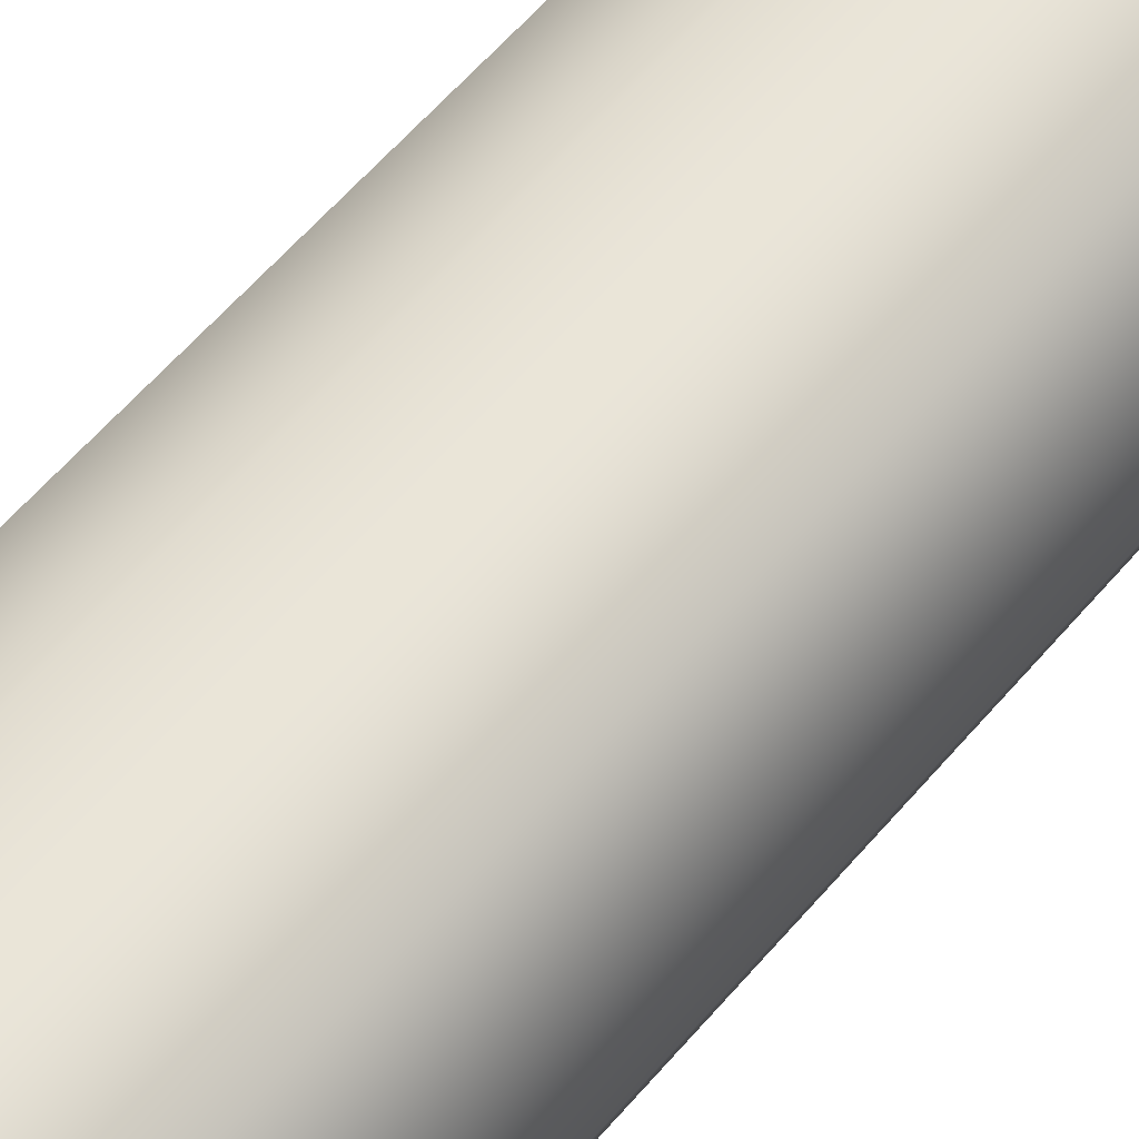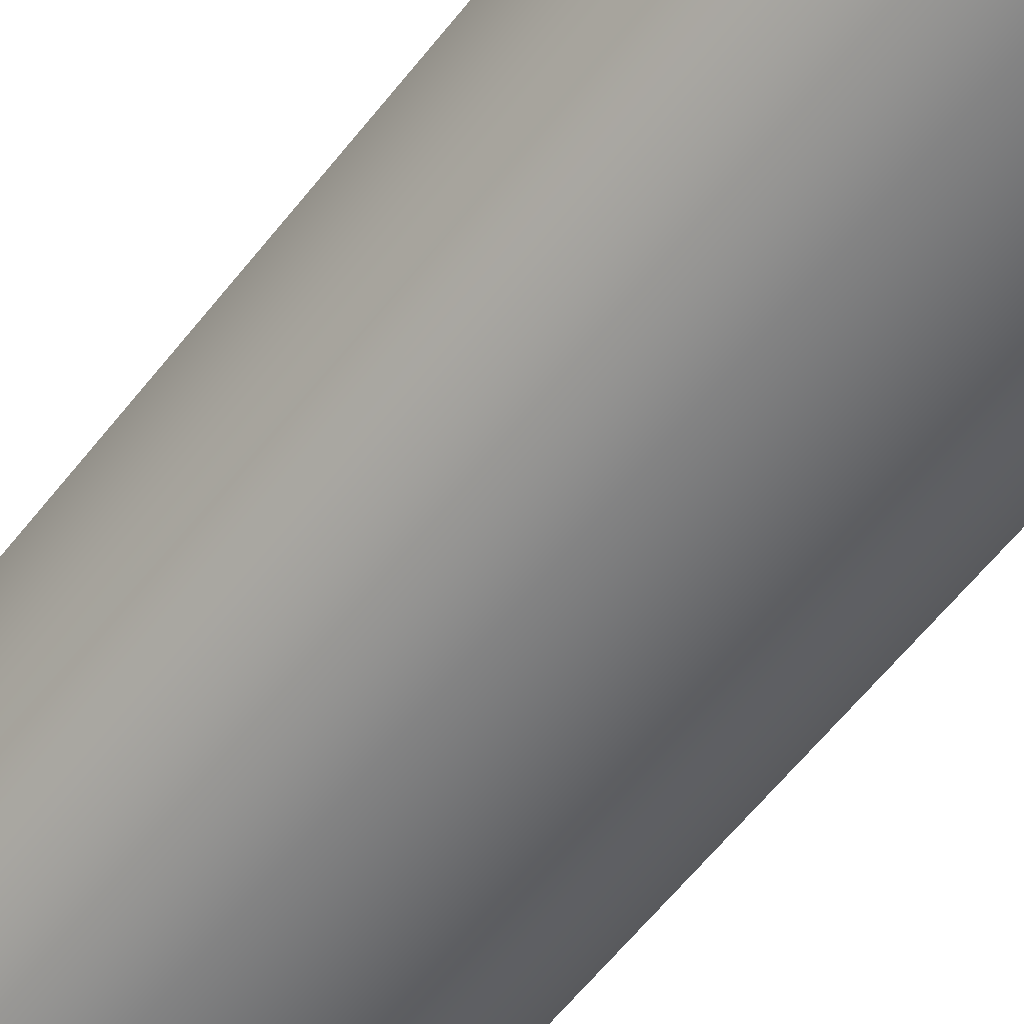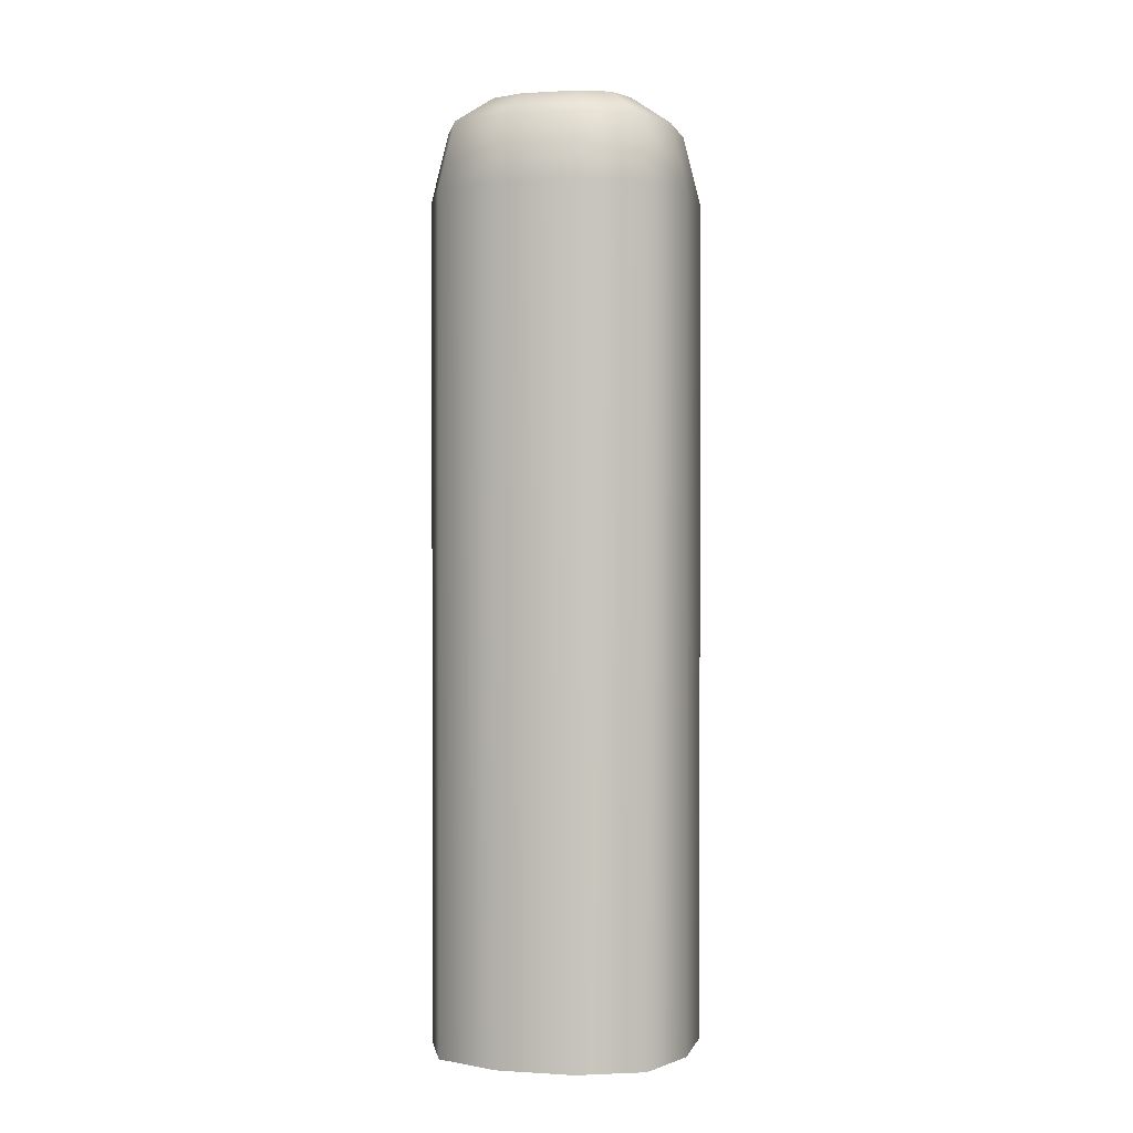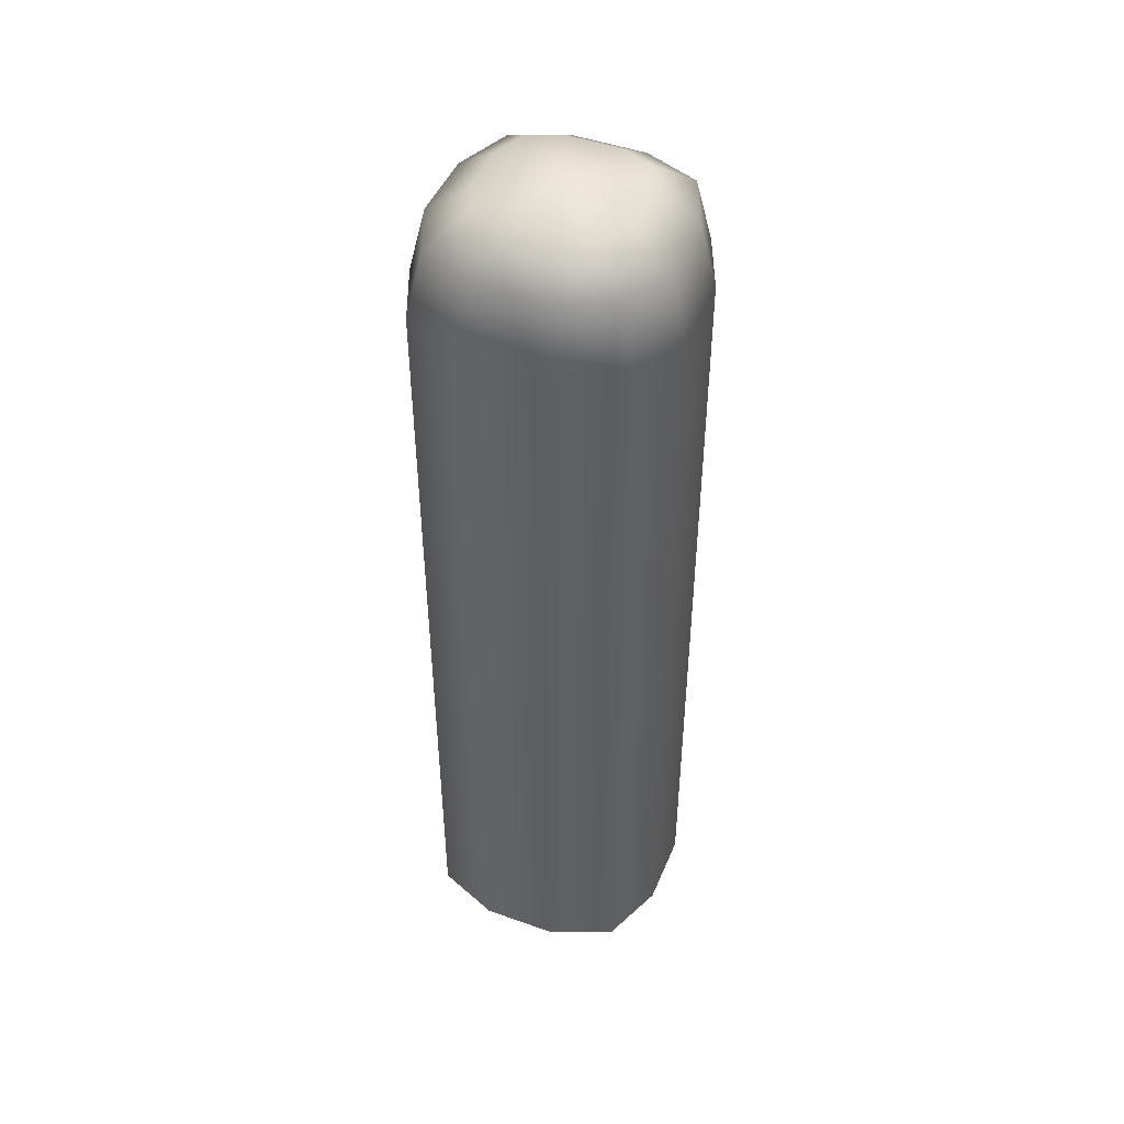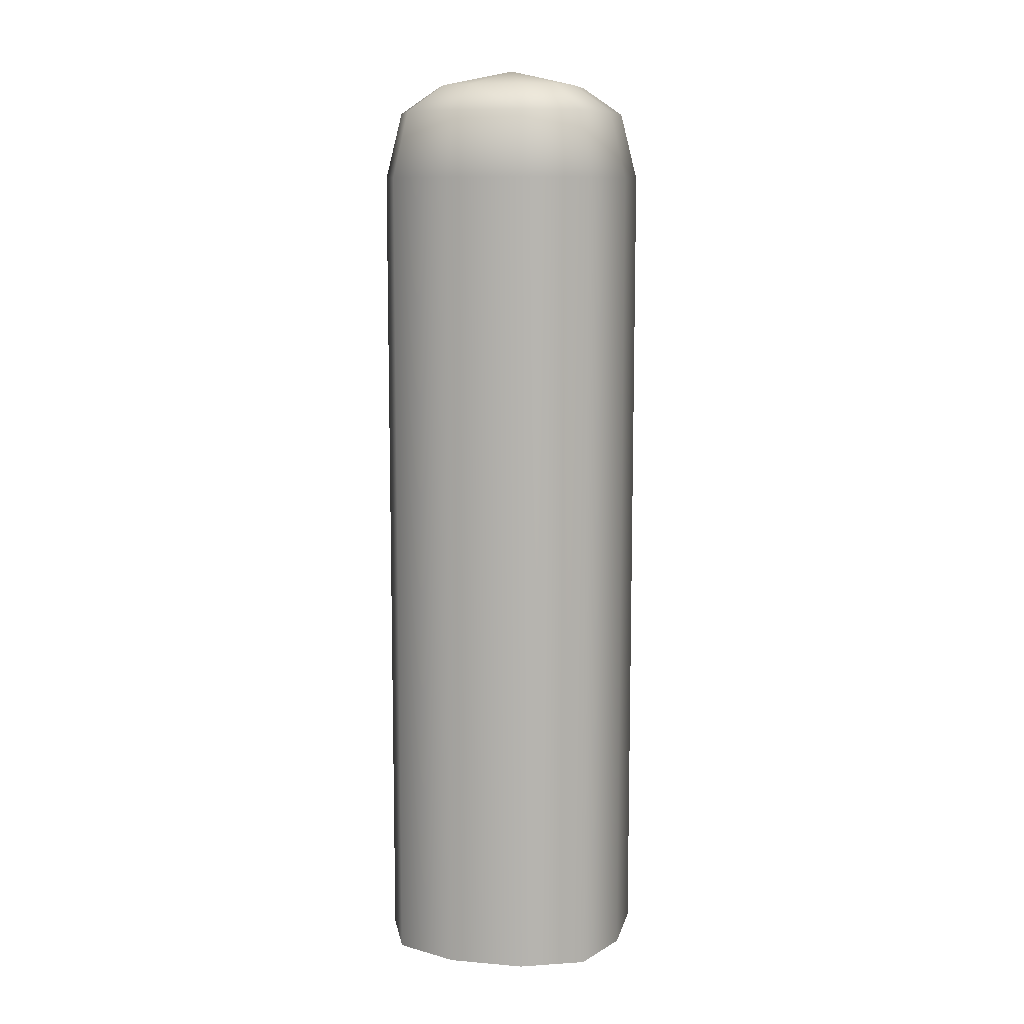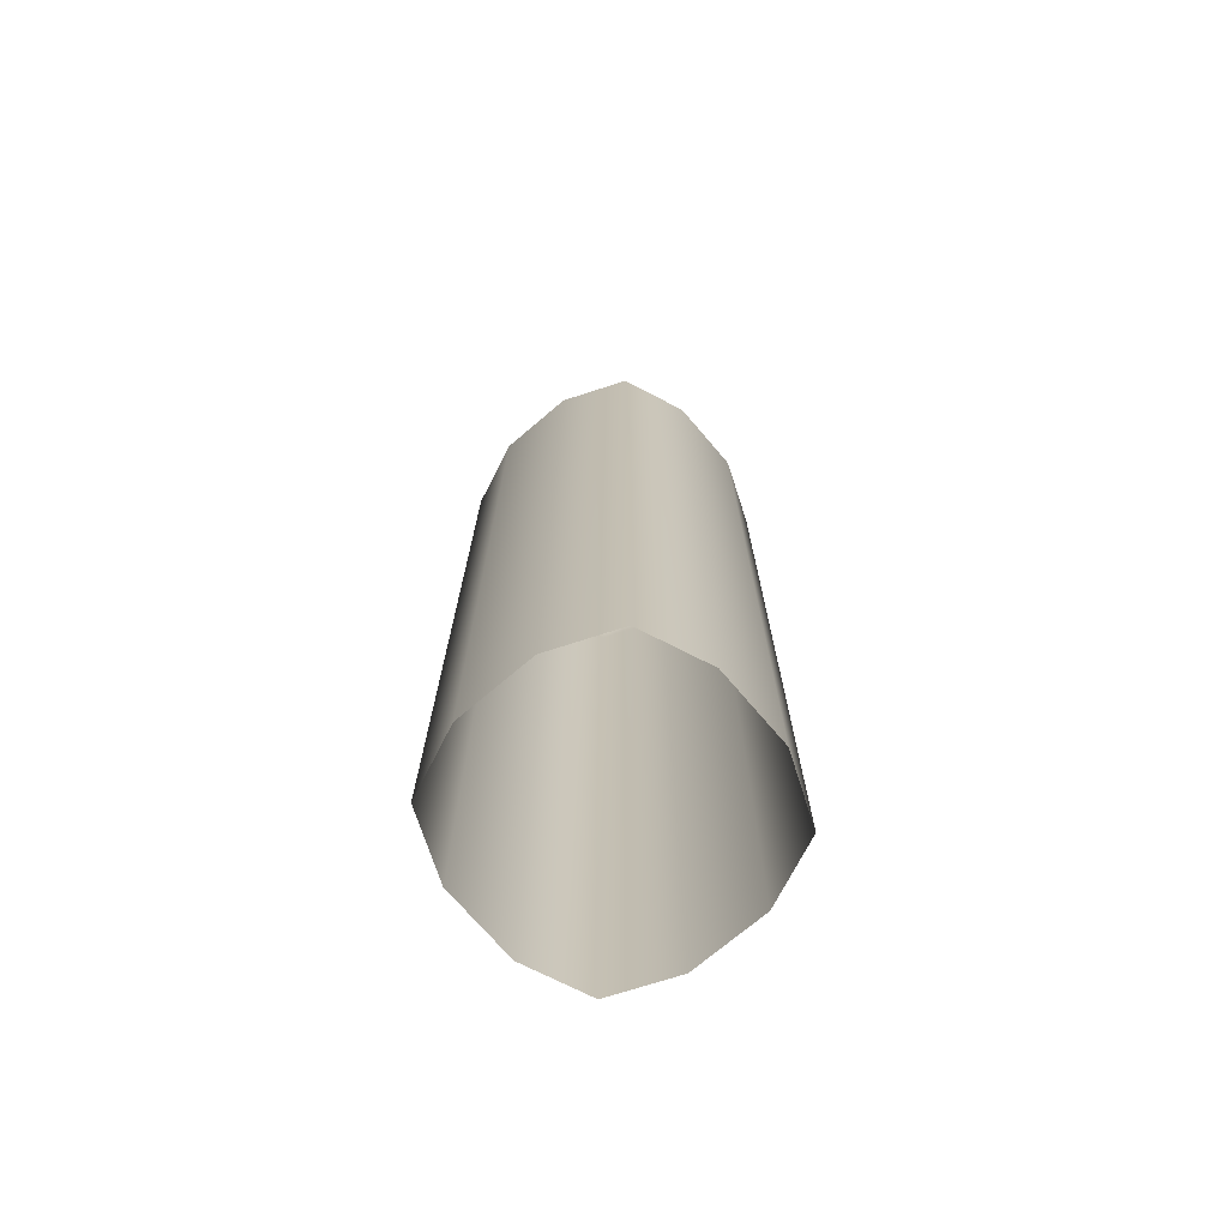
<metadata>
{"format":"obj","ext":"obj","renderer":"f3d","projection":"perspective","resolution":1024,"background":"white","views":[{"elev":59.0,"azim":39.9,"up":"+Z"},{"elev":-59.5,"azim":-37.7,"up":"+Z"},{"elev":0.5,"azim":96.6,"up":"+Y"},{"elev":46.9,"azim":-74.8,"up":"+Y"},{"elev":9.9,"azim":5.8,"up":"+Y"},{"elev":-72.2,"azim":33.6,"up":"+Y"}]}
</metadata>
<code>
g default
v 0.008078 1.139 0.01541
v 0.07379 1.003 -0.1355
v 0.06741 1.085 -0.116
v 0.05201 1.119 -0.06876
v -0.01474 1.119 -0.07675
v -0.01858 1.085 -0.1263
v -0.02016 1.003 -0.1468
v -0.1429 1.003 -0.0503
v -0.1233 1.085 -0.04392
v -0.0761 1.119 -0.02851
v -0.08408 1.119 0.03823
v -0.1336 1.085 0.04207
v -0.1541 1.003 0.04365
v -0.05763 1.003 0.1663
v -0.05125 1.085 0.1468
v -0.03585 1.119 0.09959
v 0.0309 1.119 0.1076
v 0.03473 1.085 0.1571
v 0.03632 1.003 0.1776
v 0.1002 1.119 -0.00741
v 0.1497 1.085 -0.01124
v 0.1703 1.003 -0.01283
v 0.159 1.003 0.08113
v 0.1395 1.085 0.07474
v 0.09226 1.119 0.05934
v 0.1474 1.003 -0.09415
v 0.1303 1.085 -0.08066
v 0.08883 1.119 -0.04808
v -0.1015 1.003 -0.1239
v -0.08799 1.085 -0.1068
v -0.05541 1.119 -0.06534
v -0.1313 1.003 0.125
v -0.1141 1.085 0.1115
v -0.07267 1.119 0.0789
v 0.1176 1.003 0.1548
v 0.1041 1.085 0.1376
v 0.07157 1.119 0.09617
v 0.07379 -0.02488 -0.1355
v -0.1429 -0.02488 -0.0503
v -0.05763 -0.02488 0.1663
v 0.159 -0.02488 0.08113
v 0.1176 -0.02488 0.1548
v 0.03632 -0.02488 0.1776
v -0.1313 -0.02488 0.125
v -0.1541 -0.02488 0.04365
v -0.1015 -0.02488 -0.1239
v -0.02016 -0.02488 -0.1468
v 0.1474 -0.02488 -0.09415
v 0.1703 -0.02488 -0.01283
g FoodRLowerCaninesUnderbite
f 4 3 6 5
f 3 2 7 6
f 10 9 12 11
f 9 8 13 12
f 16 15 18 17
f 15 14 19 18
f 22 21 24 23
f 21 20 25 24
f 1 4 5
f 1 10 11
f 1 16 17
f 1 25 20
f 1 20 28
f 1 28 4
f 1 5 31
f 1 31 10
f 1 11 34
f 1 34 16
f 1 17 37
f 1 37 25
f 2 3 27 26
f 3 4 28 27
f 8 9 30 29
f 9 10 31 30
f 14 15 33 32
f 15 16 34 33
f 23 24 36 35
f 24 25 37 36
f 20 21 27 28
f 21 22 26 27
f 5 6 30 31
f 6 7 29 30
f 11 12 33 34
f 12 13 32 33
f 17 18 36 37
f 18 19 35 36
f 14 40 43 19
f 8 39 45 13
f 2 38 47 7
f 23 41 49 22
f 43 42 35 19
f 44 40 14 32
f 45 44 32 13
f 46 39 8 29
f 47 46 29 7
f 48 38 2 26
f 49 48 26 22
f 42 41 23 35

</code>
